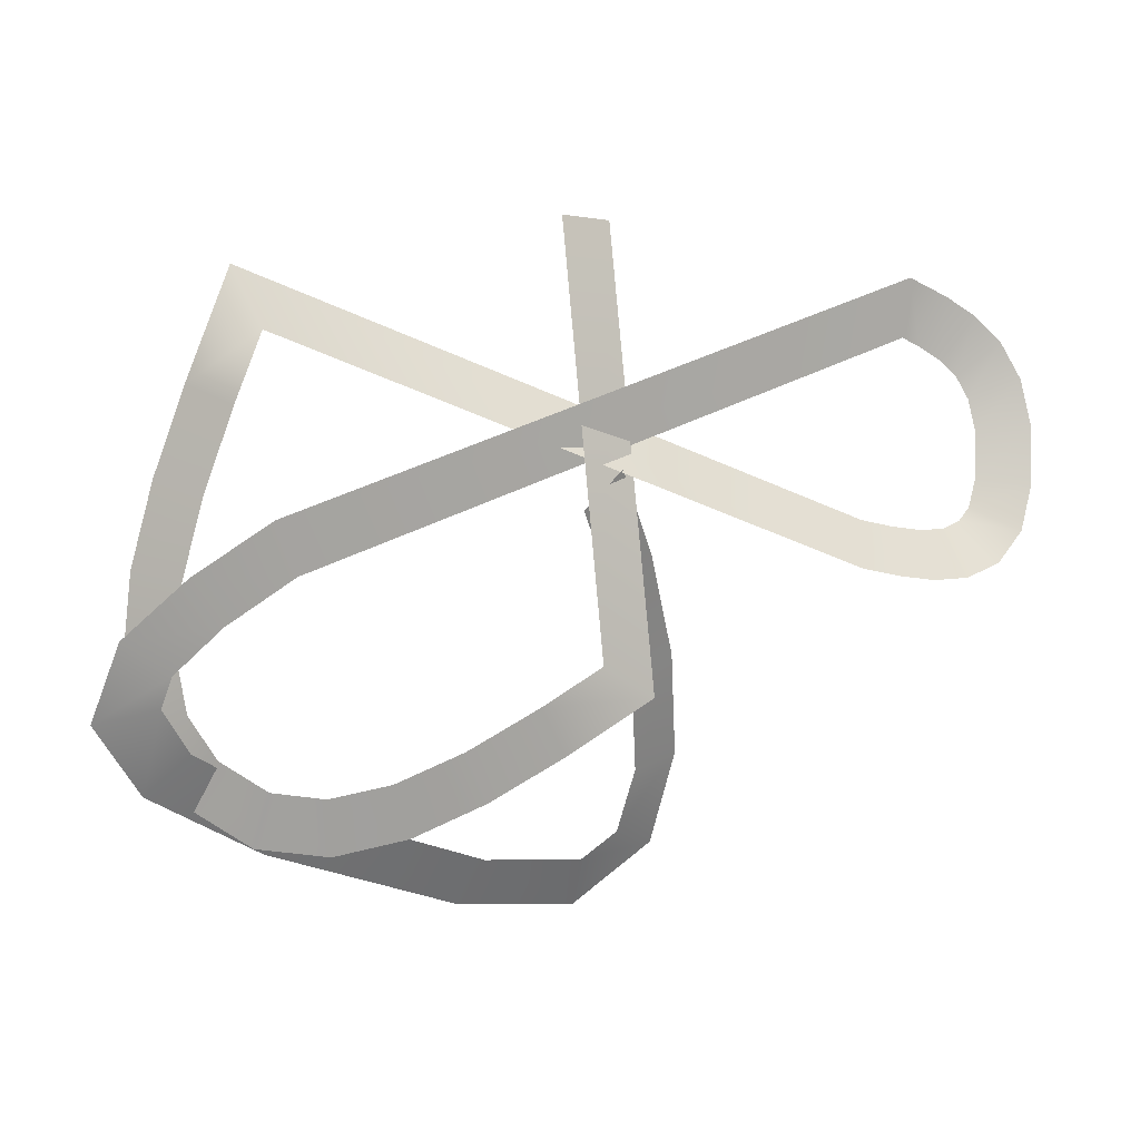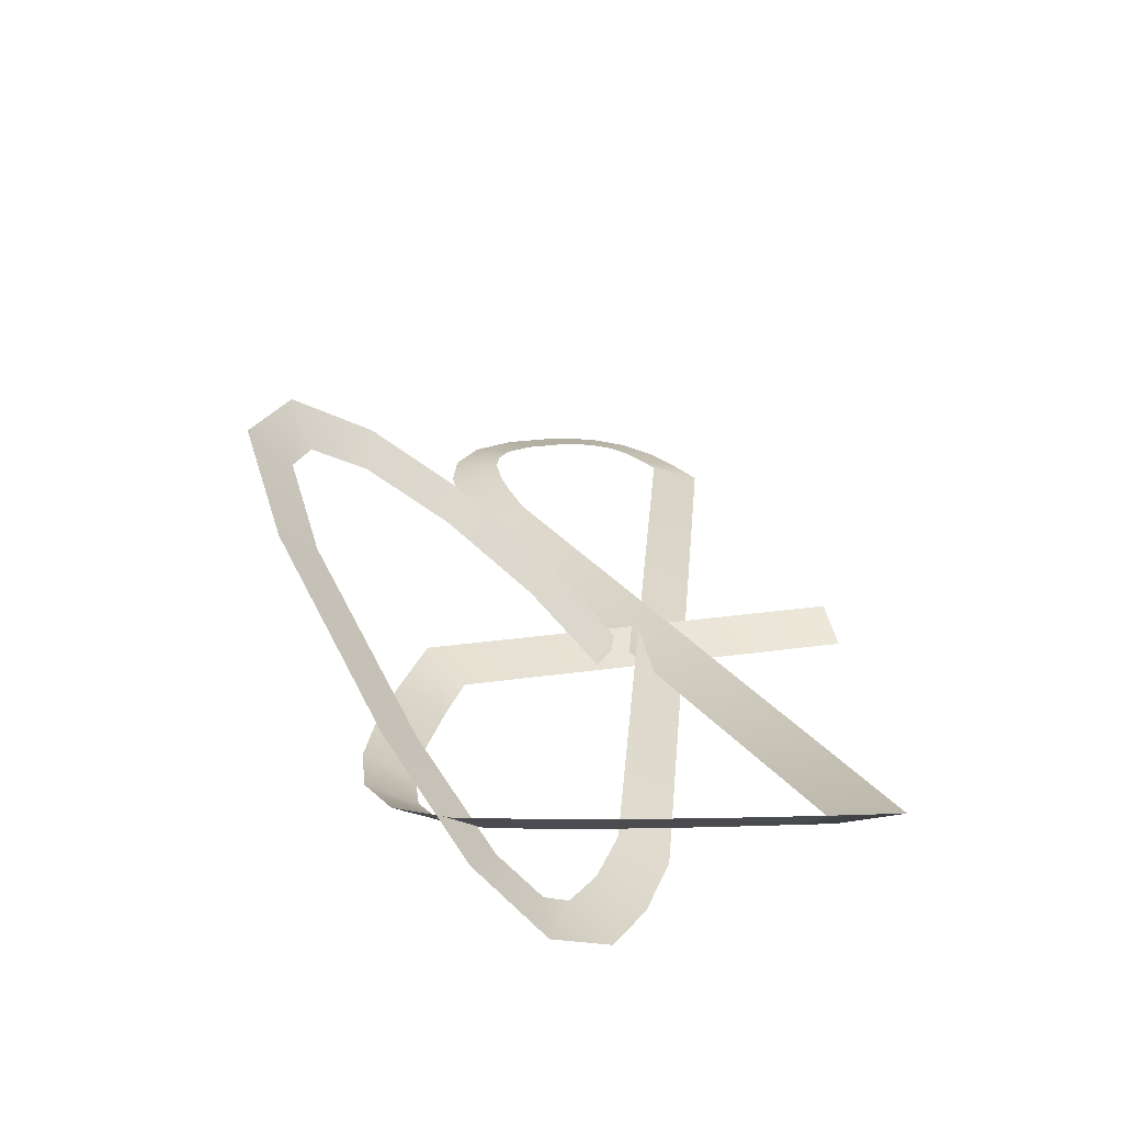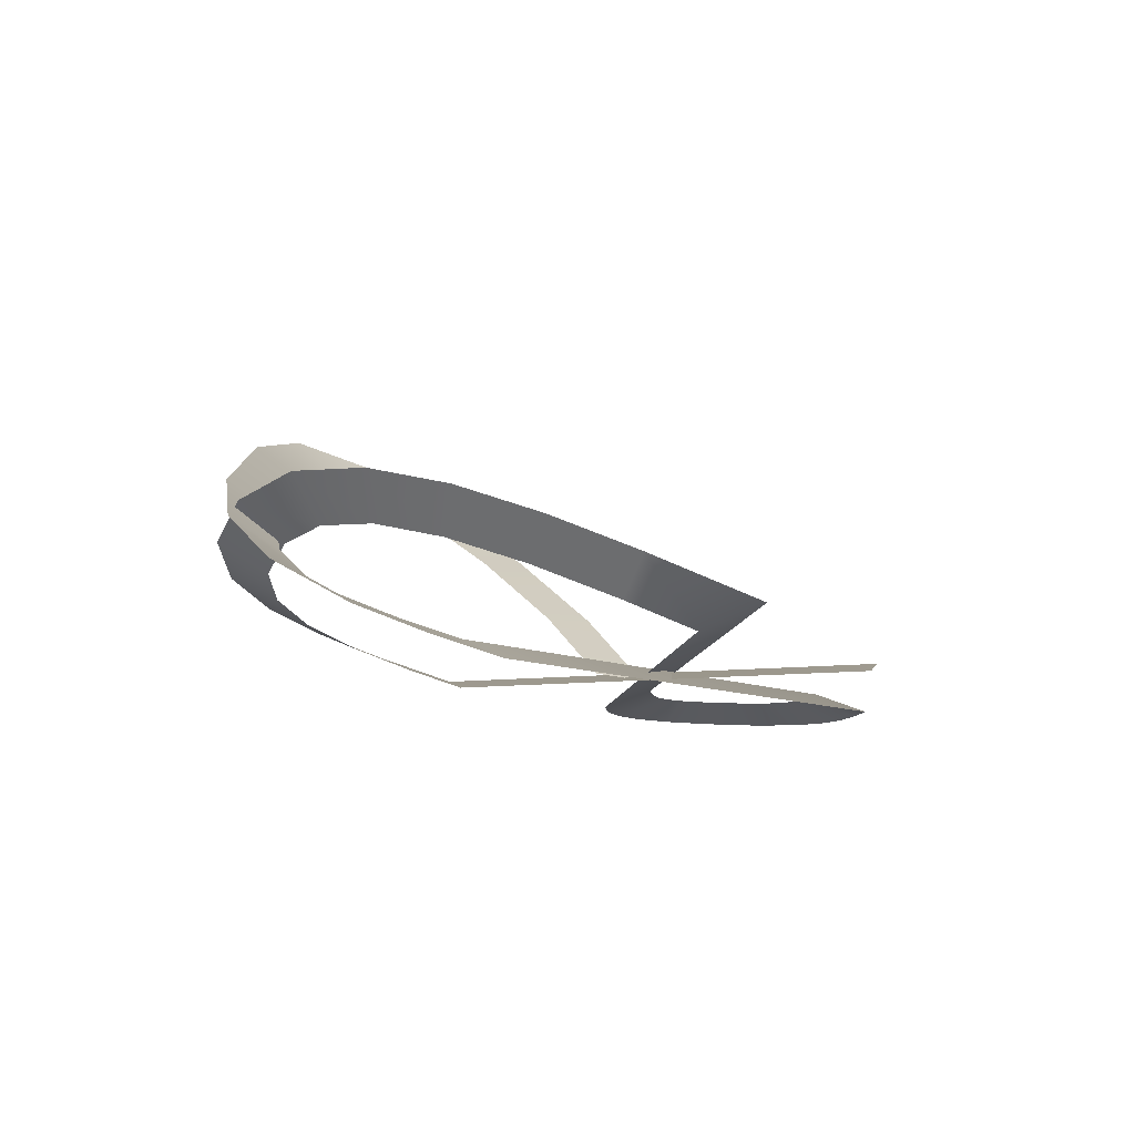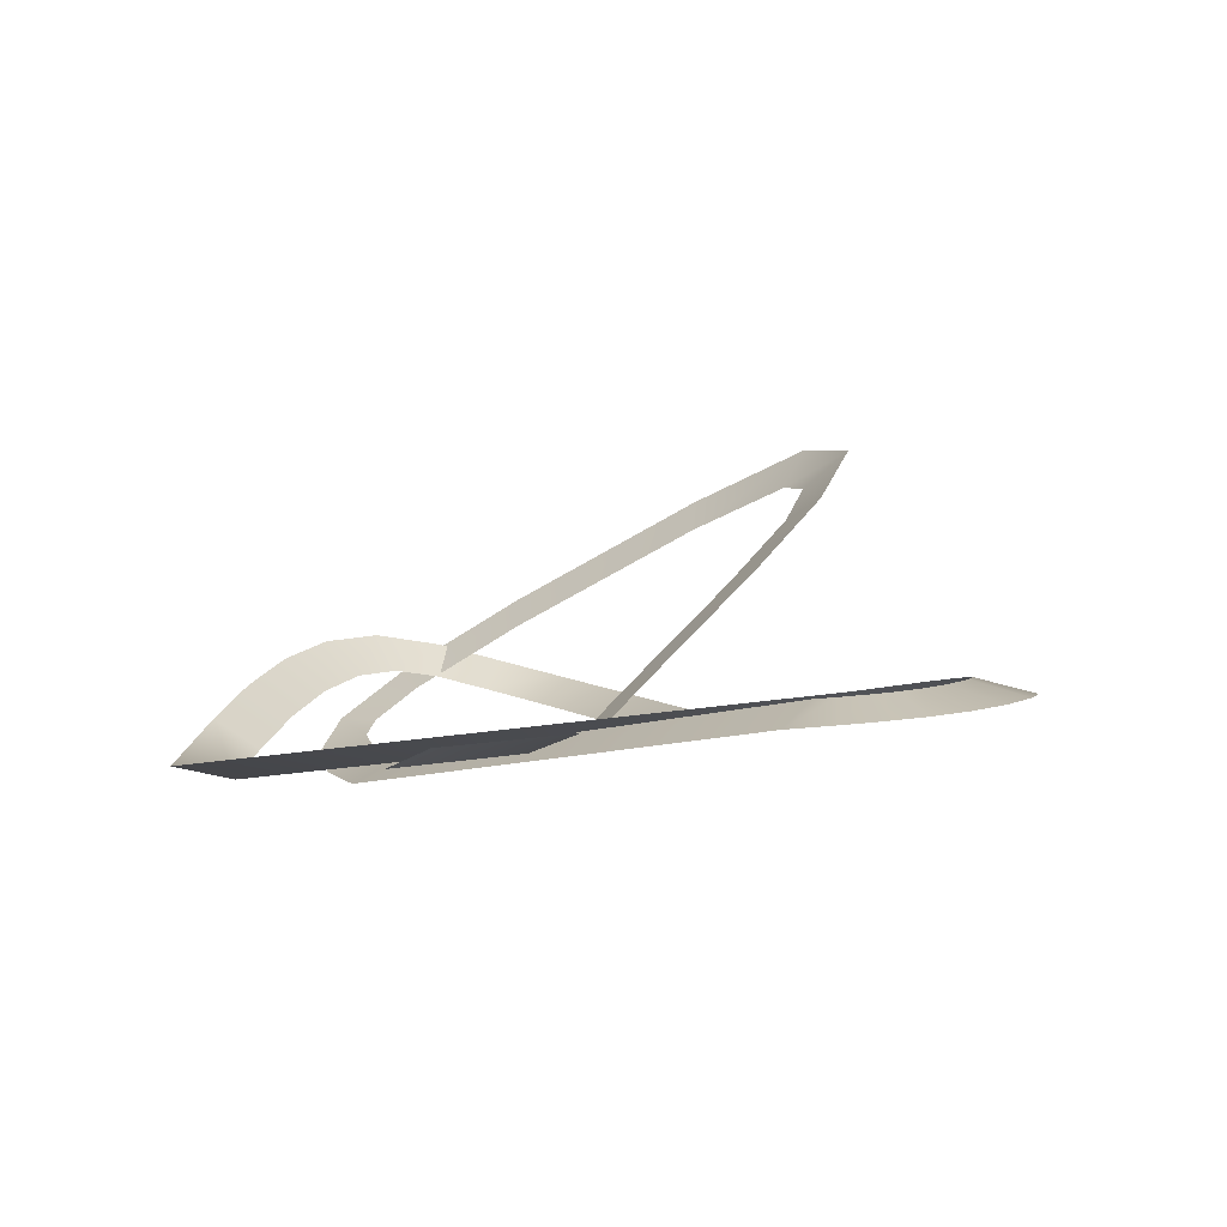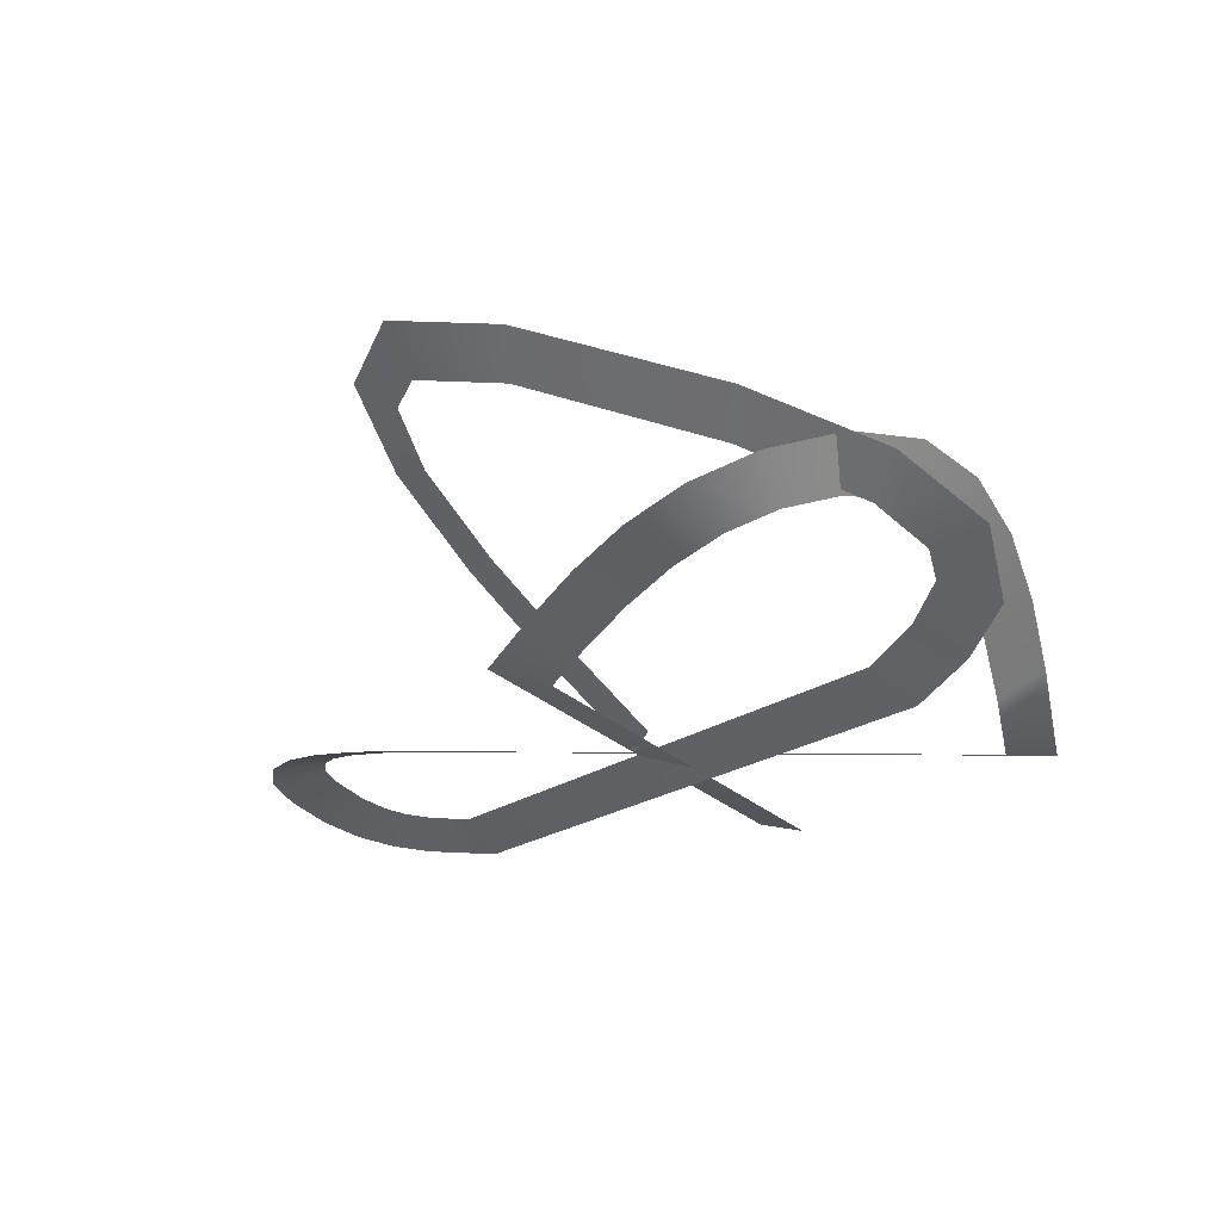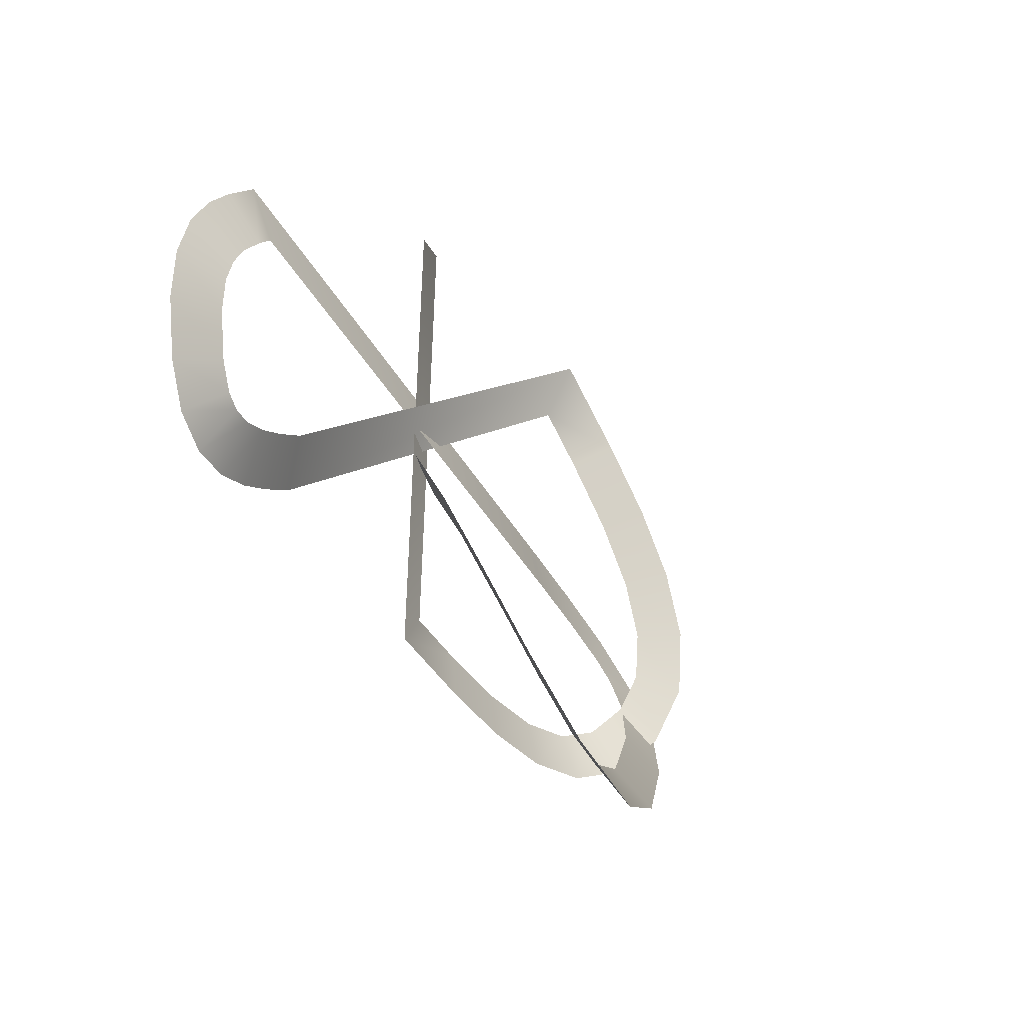
<metadata>
{"format":"obj","ext":"obj","renderer":"f3d","projection":"perspective","resolution":1024,"background":"white","views":[{"elev":-10.3,"azim":-16.3,"up":"+Z"},{"elev":27.4,"azim":-110.0,"up":"+Y"},{"elev":-16.5,"azim":-80.6,"up":"+Y"},{"elev":-0.2,"azim":30.2,"up":"+Y"},{"elev":-26.6,"azim":-149.1,"up":"+Y"},{"elev":-7.3,"azim":123.4,"up":"+Z"}]}
</metadata>
<code>
g Sword_1_Trail
v 0.1454 0.6094 0.8925
v -0.2727 0.6094 0.4372
v 0.2747 1.423 -0.2072
v 0.7404 1.492 0.1958
v 0.7638 2.273 -1.064
v 1.265 2.403 -0.7221
v 1.026 2.986 -1.942
v 1.567 3.209 -1.711
v 0.9302 3.373 -2.595
v 1.457 3.794 -2.674
v 0.5223 3.408 -2.913
v 0.5674 3.879 -3.38
v -0.6929 2.949 -2.963
v -0.9263 3.301 -3.42
v -2.917 1.797 -2.551
v -3.211 2.116 -2.994
v -4.112 1.034 -2.11
v -4.533 1.275 -2.512
v -4.455 0.6471 -1.73
v -5.11 0.6425 -1.9
v -4.381 0.4782 -1.431
v -4.909 0.2307 -1.156
v -3.922 0.3489 -0.9599
v -4.295 0.07193 -0.549
v -3.236 0.2818 -0.4485
v -3.509 -0.002799 0.03484
v 3.546 1.159 2.711
v 3.545 0.9099 3.323
v 3.752 1.177 2.631
v 3.994 0.9505 3.154
v 4.015 1.203 2.496
v 4.342 0.9849 2.978
v 4.215 1.227 2.329
v 4.667 1.024 2.71
v 4.36 1.252 2.1
v 4.915 1.066 2.319
v 4.449 1.281 1.747
v 5.044 1.108 1.803
v 4.448 1.316 1.219
v 5.045 1.151 1.153
v 4.365 1.328 0.8915
v 4.917 1.172 0.6302
v 4.238 1.323 0.7282
v 4.625 1.161 0.2553
v 4.048 1.305 0.6322
v 4.229 1.122 0.06279
v 3.76 1.27 0.5896
v 3.808 1.071 0.004359
v 3.397 1.221 0.6
v 3.379 1.013 0.01784
v 3.014 1.167 0.6394
v 2.928 0.9497 0.06477
v -3.959 0.3219 2.629
v -3.653 0.1521 1.941
v -4.311 0.7774 1.51
v -3.87 0.4371 1.243
v -4.556 1.123 0.6083
v -4.105 0.7697 0.3745
v -4.715 1.412 -0.2655
v -4.25 1.035 -0.4292
v -4.737 1.613 -1.1
v -4.267 1.203 -1.133
v -4.558 1.683 -1.886
v -4.135 1.252 -1.701
v -4.105 1.567 -2.562
v -3.836 1.178 -2.147
v -3.436 1.359 -2.986
v -3.344 1.027 -2.461
v -2.694 1.191 -3.066
v -2.798 0.9024 -2.522
v -1.935 1.06 -2.882
v -2.165 0.7935 -2.372
v -1.167 0.9565 -2.52
v -1.463 0.6984 -2.042
v -0.3909 0.8686 -2.044
v -0.7189 0.614 -1.586
v 0.5229 0.7745 -1.423
v -0.08627 0.5493 -1.158
v 0.02267 0.6665 3.562
v -0.5523 0.4481 3.5
g Sword_1_Trail_0
f 3 2 1
f 4 3 1
f 5 3 4
f 6 5 4
f 7 5 6
f 8 7 6
f 9 7 8
f 10 9 8
f 11 9 10
f 12 11 10
f 13 11 12
f 14 13 12
f 15 13 14
f 16 15 14
f 17 15 16
f 18 17 16
f 19 17 18
f 20 19 18
f 21 19 20
f 22 21 20
f 23 21 22
f 24 23 22
f 25 23 24
f 26 25 24
f 27 25 26
f 28 27 26
f 29 27 28
f 30 29 28
f 31 29 30
f 32 31 30
f 33 31 32
f 34 33 32
f 35 33 34
f 36 35 34
f 37 35 36
f 38 37 36
f 39 37 38
f 40 39 38
f 41 39 40
f 42 41 40
f 43 41 42
f 44 43 42
f 45 43 44
f 46 45 44
f 47 45 46
f 48 47 46
f 49 47 48
f 50 49 48
f 51 49 50
f 52 51 50
f 53 51 52
f 54 53 52
f 55 53 54
f 56 55 54
f 57 55 56
f 58 57 56
f 59 57 58
f 60 59 58
f 61 59 60
f 62 61 60
f 63 61 62
f 64 63 62
f 65 63 64
f 66 65 64
f 67 65 66
f 68 67 66
f 69 67 68
f 70 69 68
f 71 69 70
f 72 71 70
f 73 71 72
f 74 73 72
f 75 73 74
f 76 75 74
f 77 75 76
f 78 77 76
f 79 77 78
f 80 79 78

</code>
